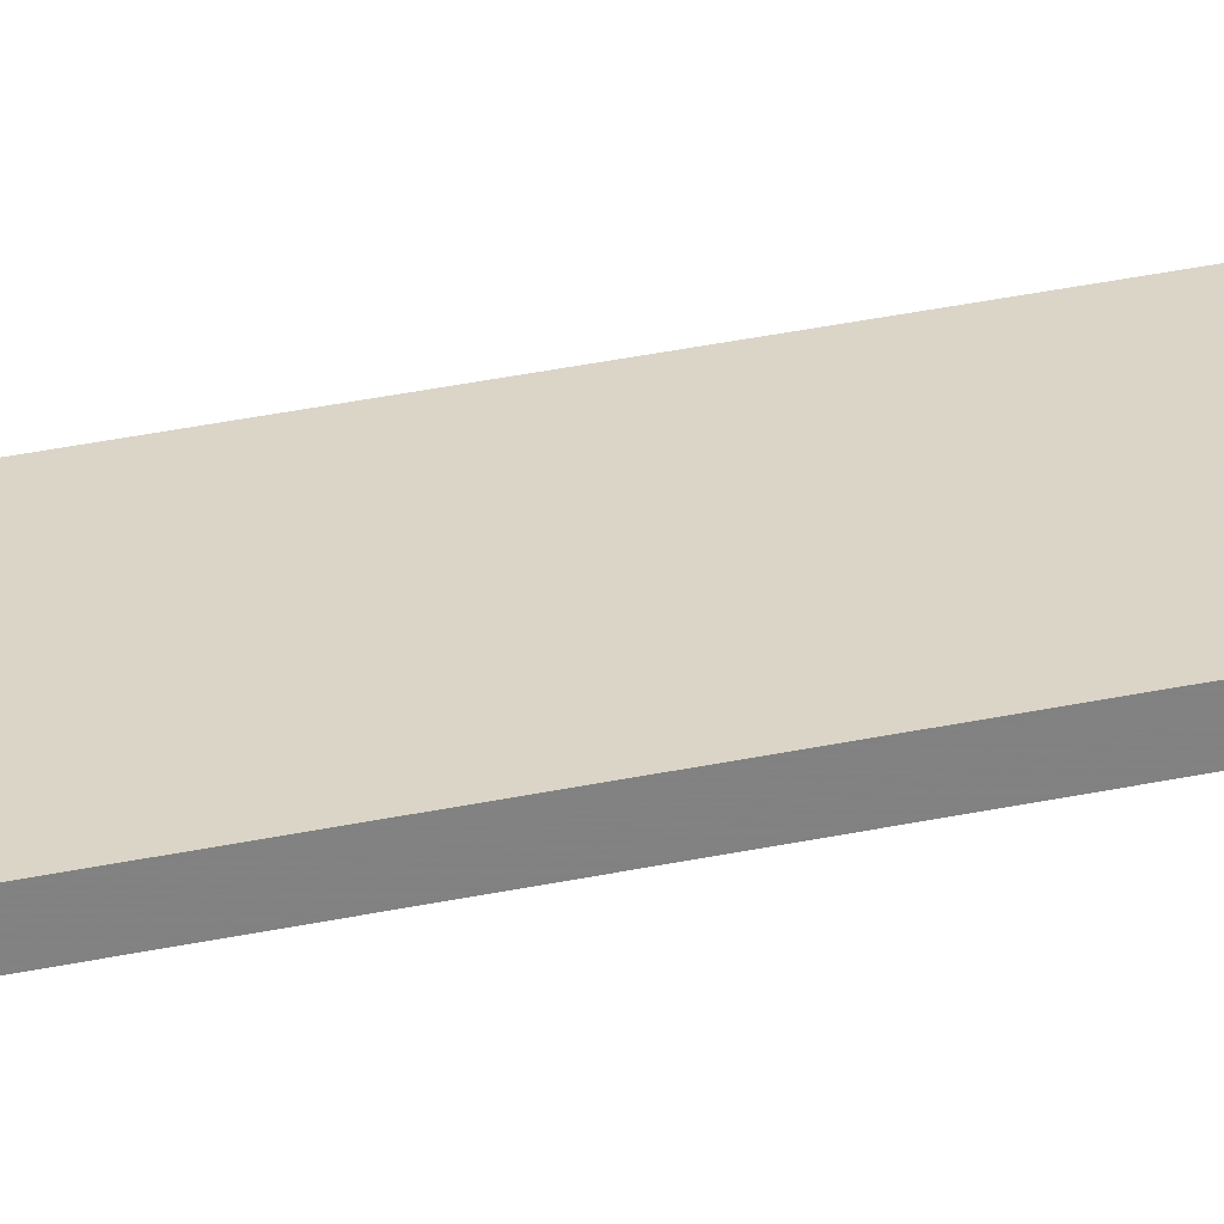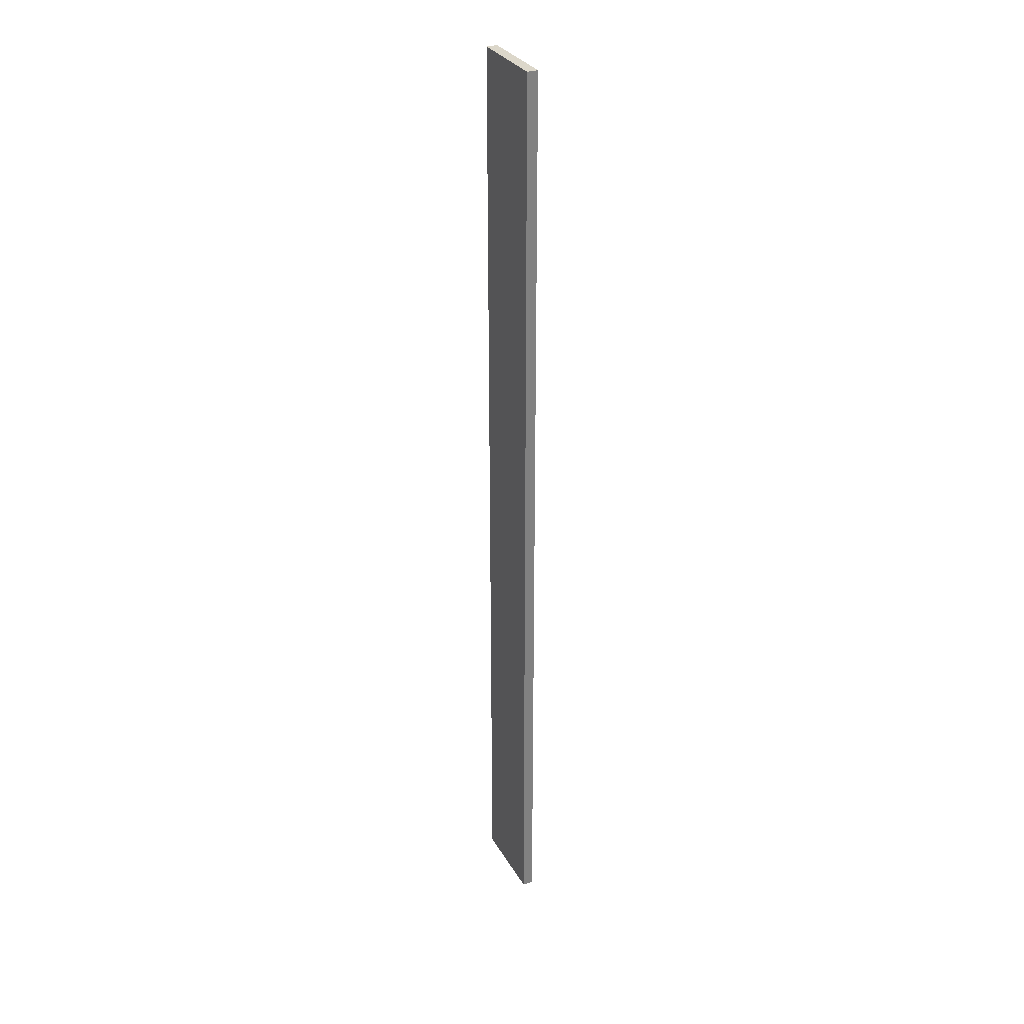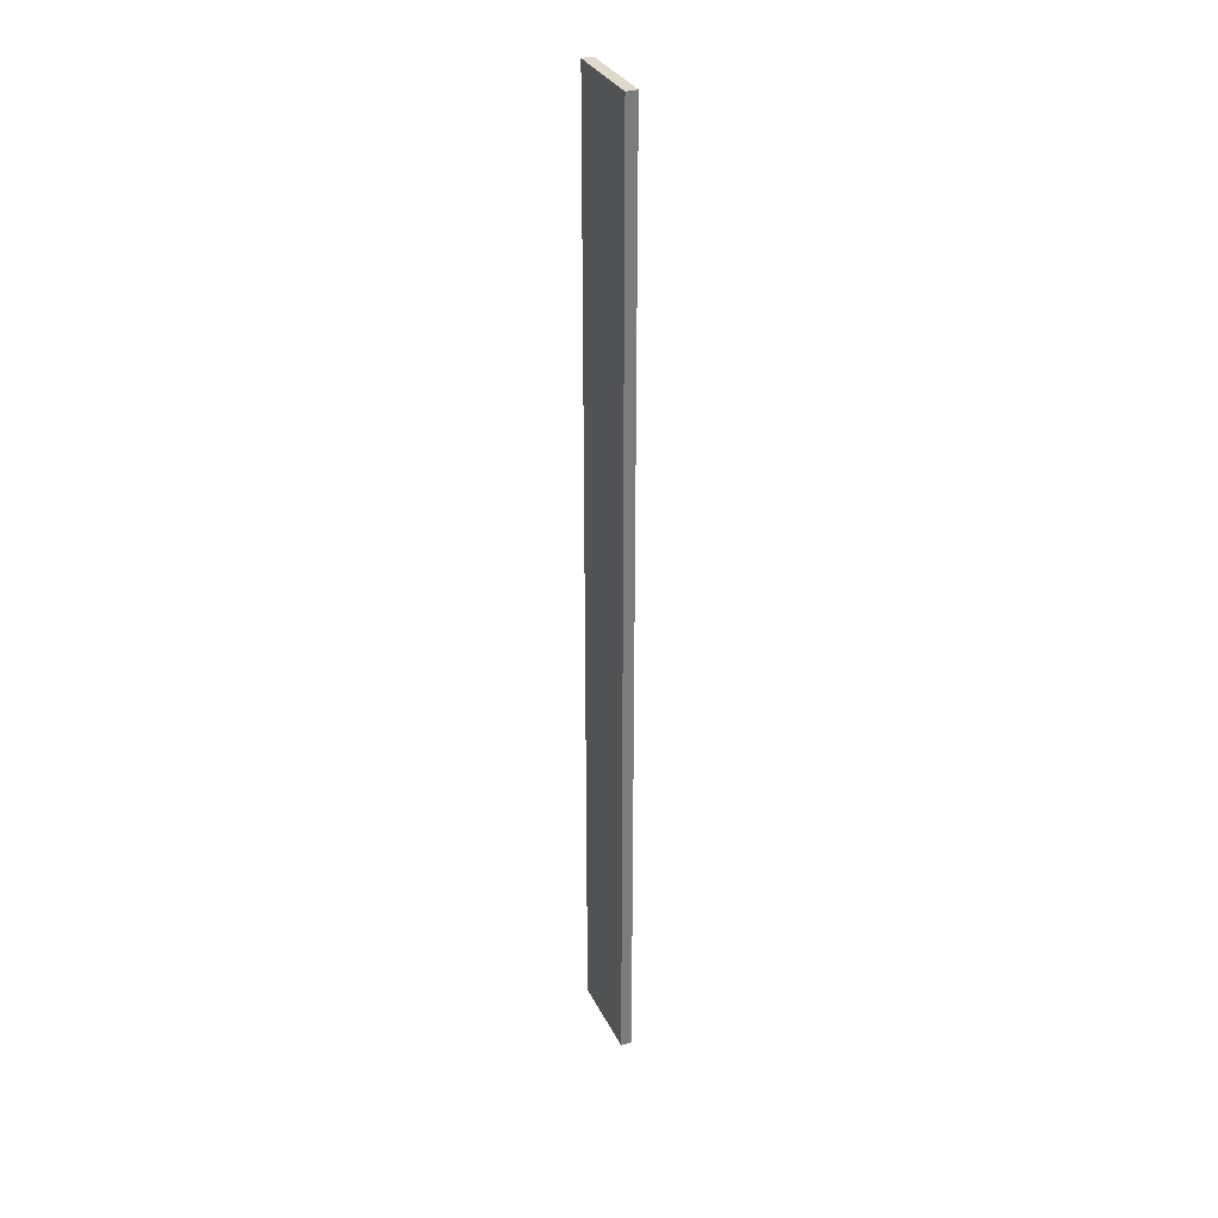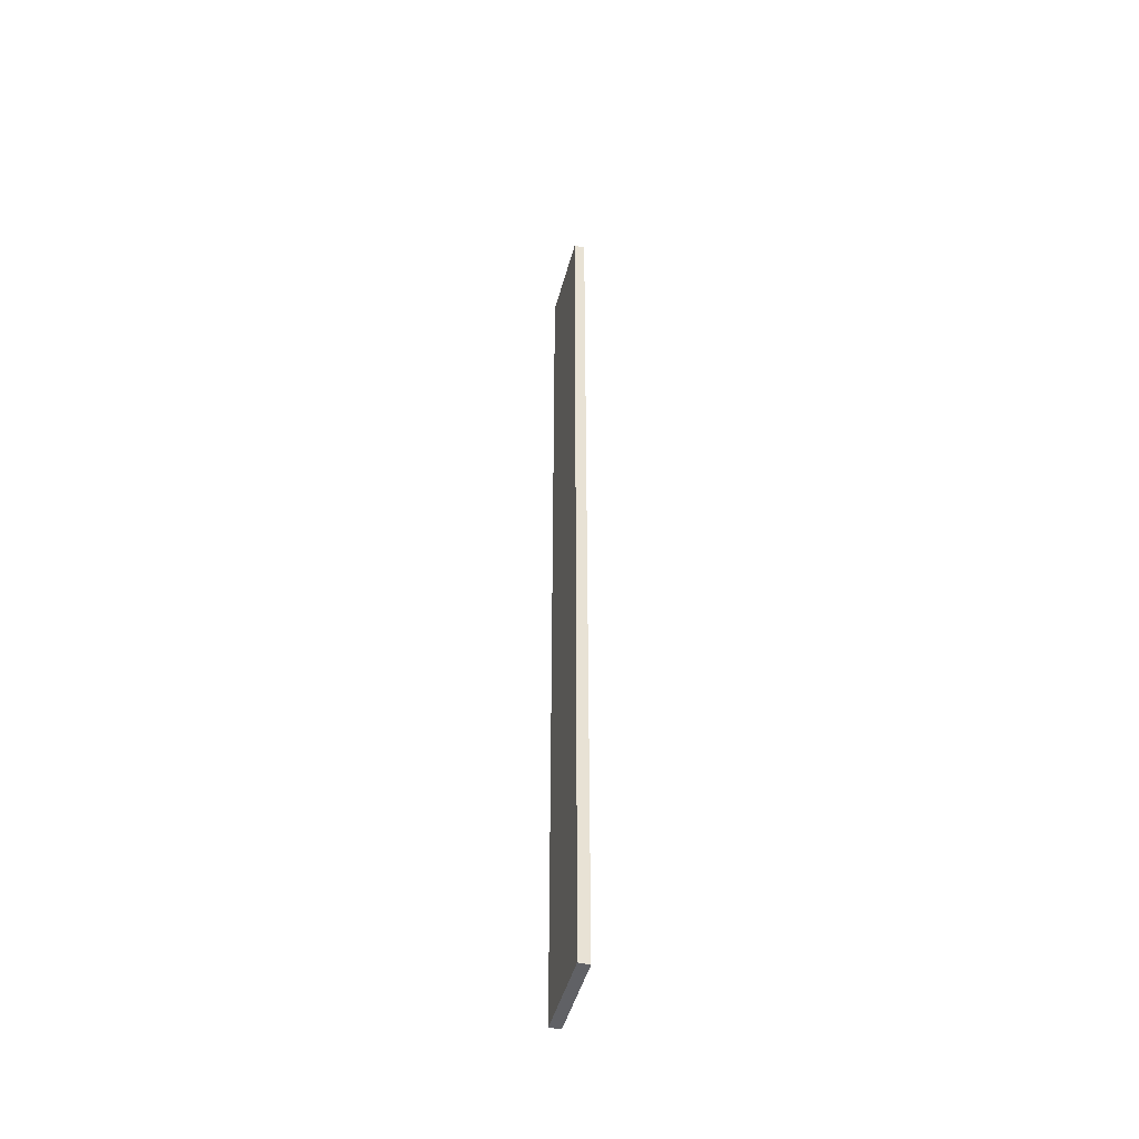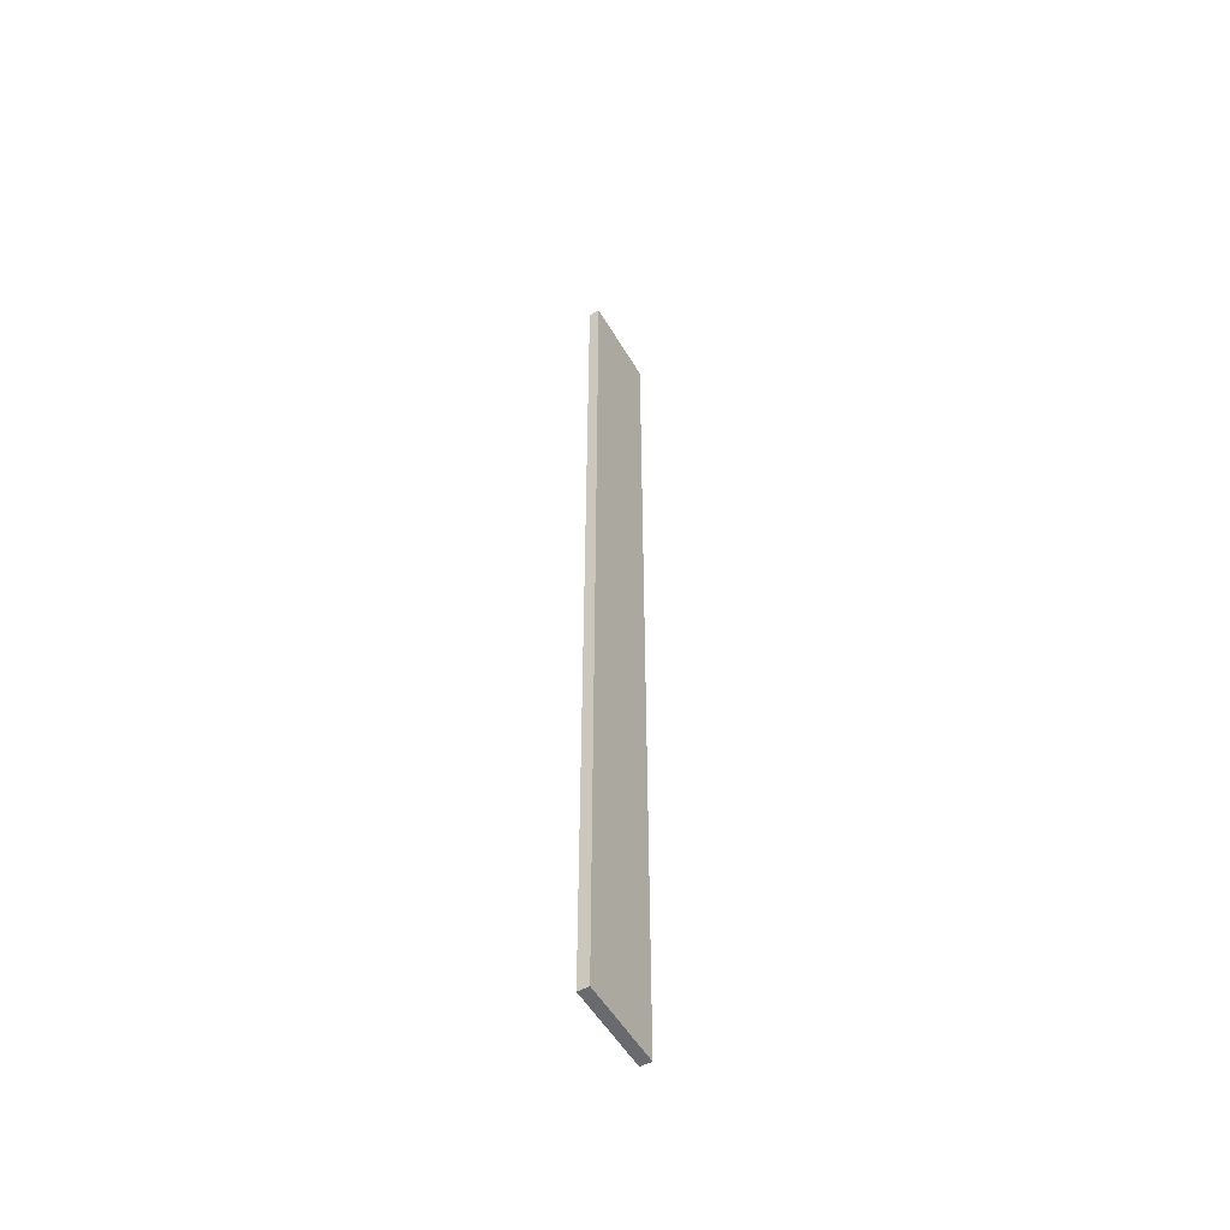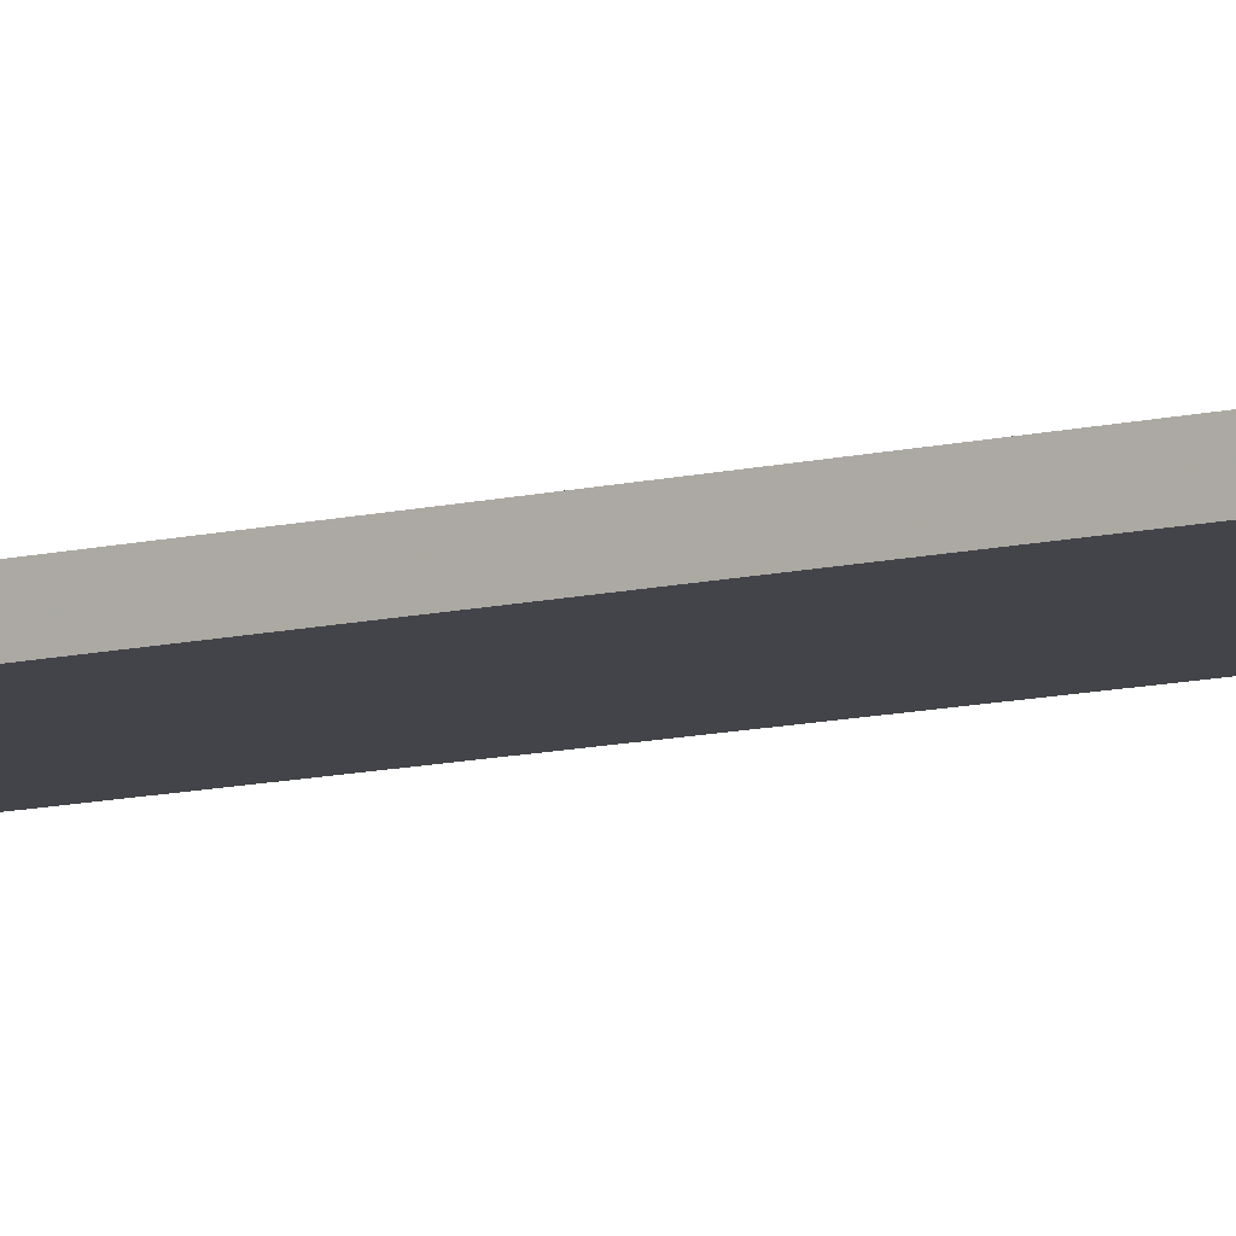
<metadata>
{"format":"obj","ext":"obj","renderer":"f3d","projection":"perspective","resolution":1024,"background":"white","views":[{"elev":29.0,"azim":71.4,"up":"+Y"},{"elev":30.7,"azim":-115.2,"up":"+Z"},{"elev":32.0,"azim":67.1,"up":"+Z"},{"elev":-47.2,"azim":75.2,"up":"+Z"},{"elev":-53.6,"azim":-60.0,"up":"+Z"},{"elev":-8.5,"azim":-52.0,"up":"+Y"}]}
</metadata>
<code>
o 4294
v 2226 1859 14.59
v 2226 1859 14.59
v 2226 1859 14.59
v 2226 1859 13.71
v 2226 1859 13.71
v 2226 1859 13.71
v 2226 1859 14.59
v 2226 1859 14.59
v 2226 1859 14.59
v 2226 1859 13.71
v 2226 1859 14.59
v 2226 1859 13.71
v 2226 1859 13.71
v 2226 1859 13.71
v 2226 1859 13.71
v 2226 1859 13.71
v 2226 1859 14.59
v 2226 1859 13.71
v 2226 1859 14.59
v 2226 1859 13.71
v 2226 1859 13.71
v 2226 1859 14.59
v 2226 1859 13.71
v 2226 1859 13.71
v 2226 1859 14.59
v 2226 1859 14.59
v 2226 1859 13.71
v 2226 1859 14.59
v 2226 1859 14.59
f 1 2 3
f 1 4 5
f 6 2 7
f 8 9 7
f 10 7 11
f 12 13 14
f 14 15 16
f 17 15 18
f 19 20 21
f 22 23 20
f 24 25 26
f 27 28 29

</code>
